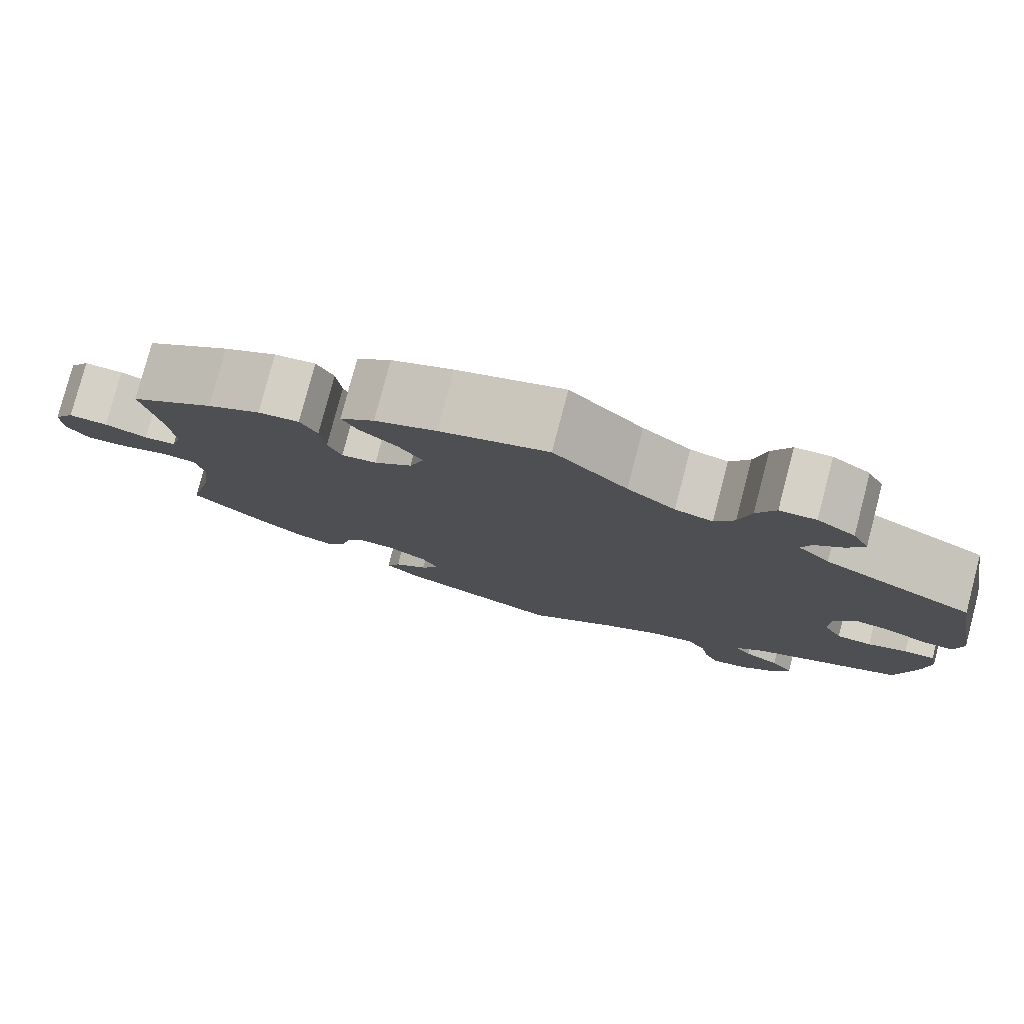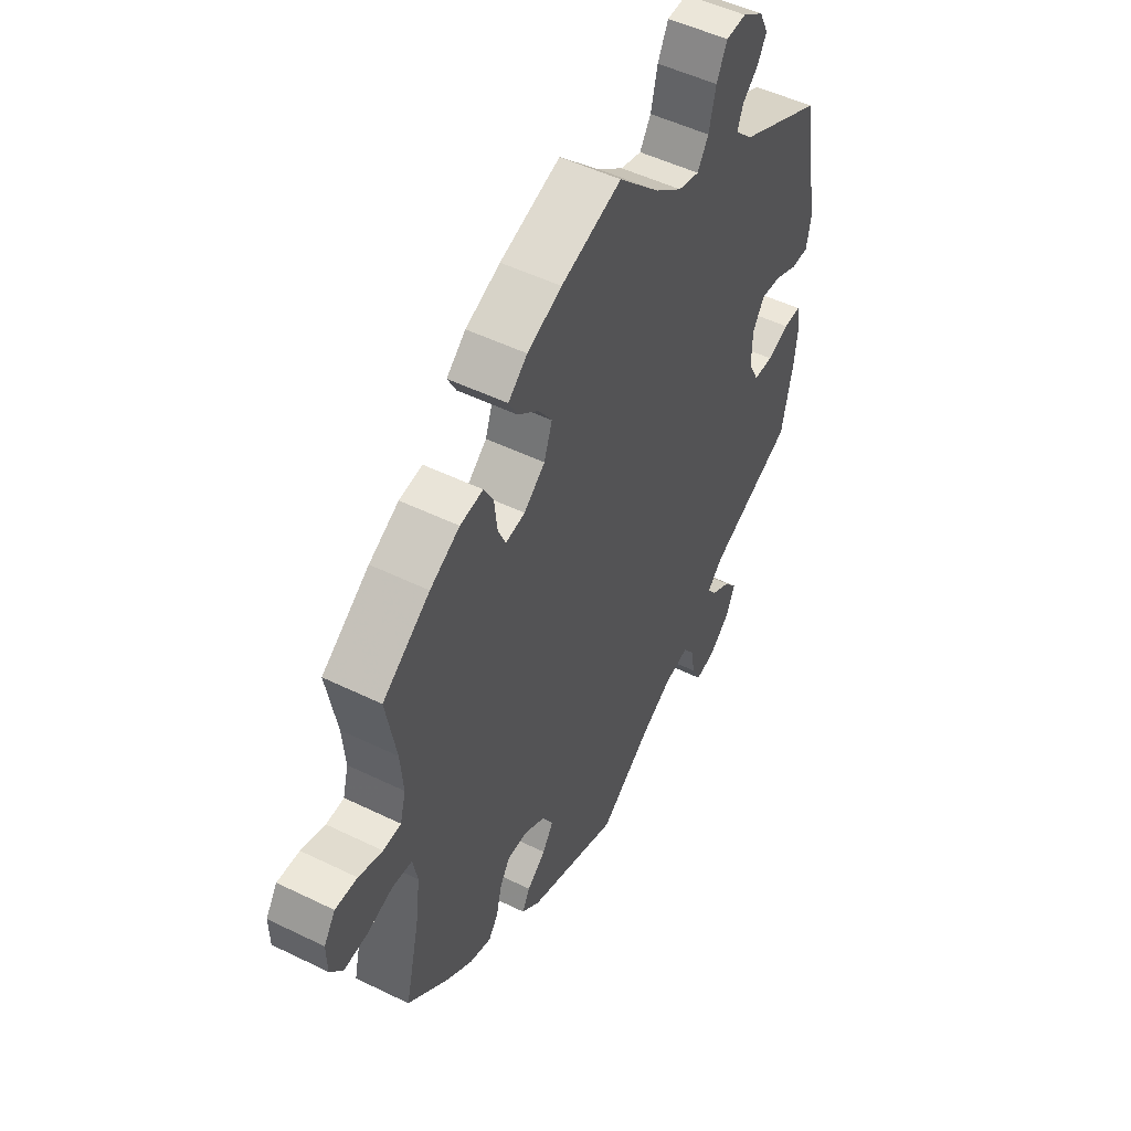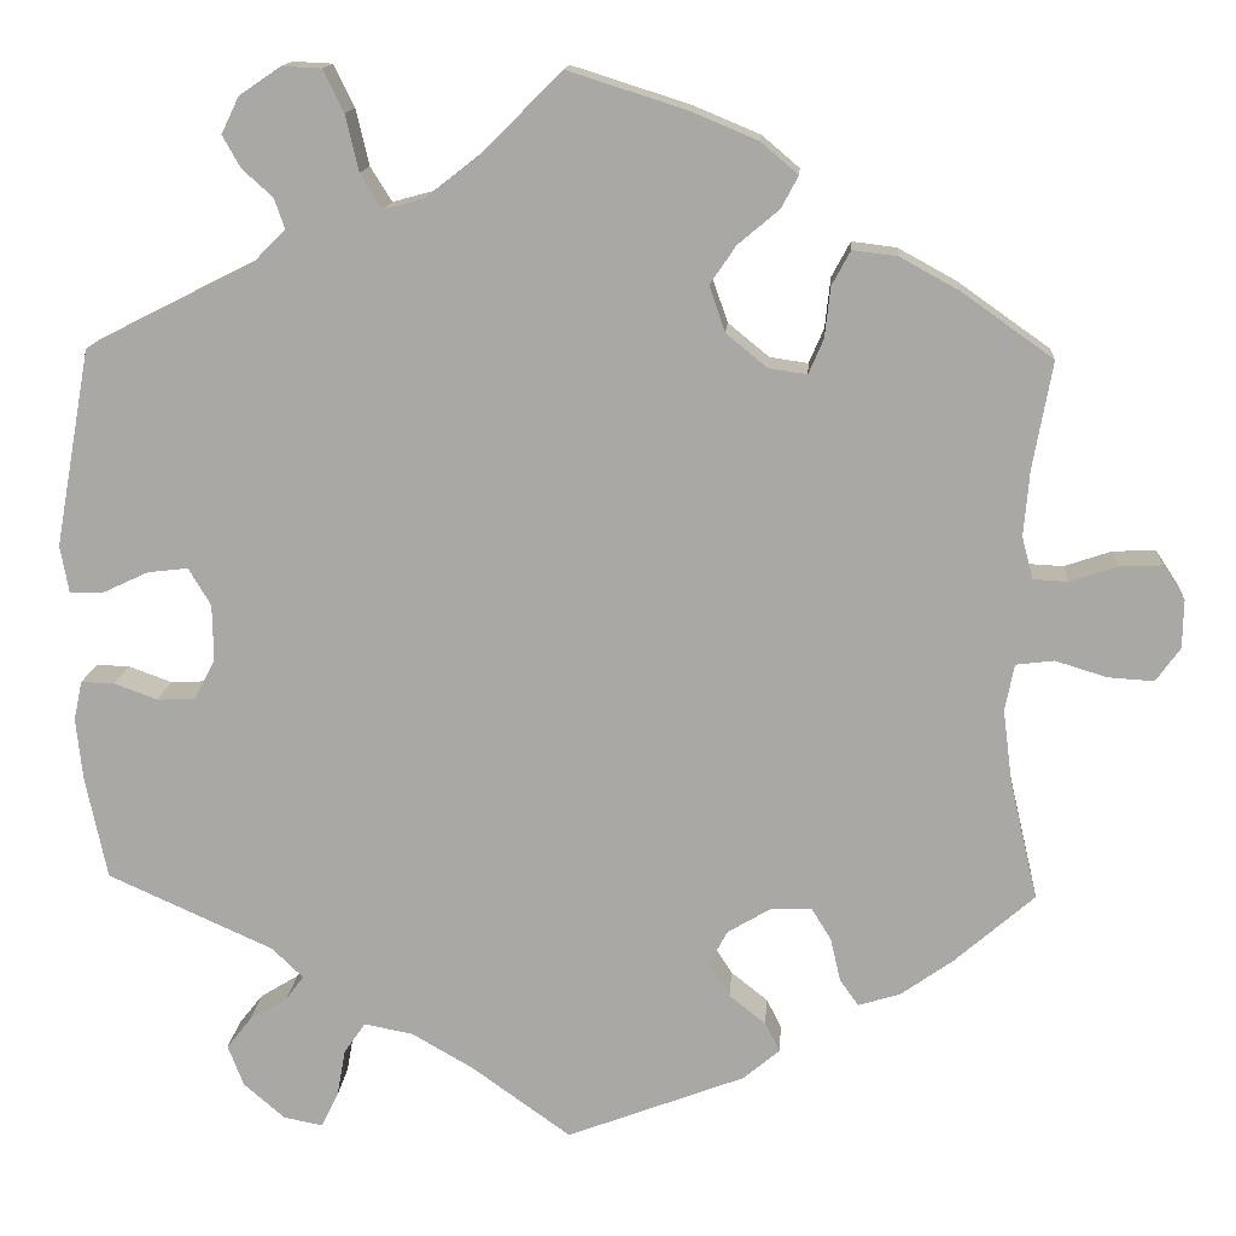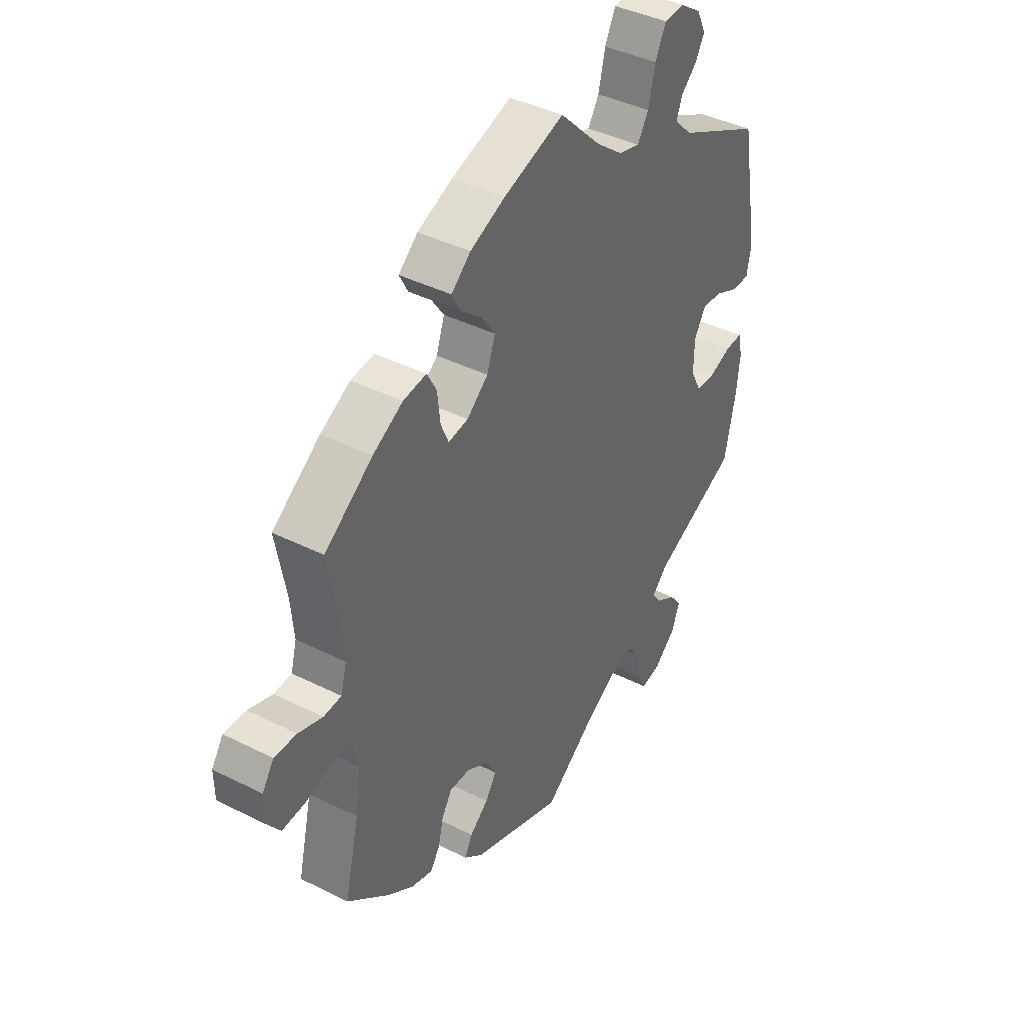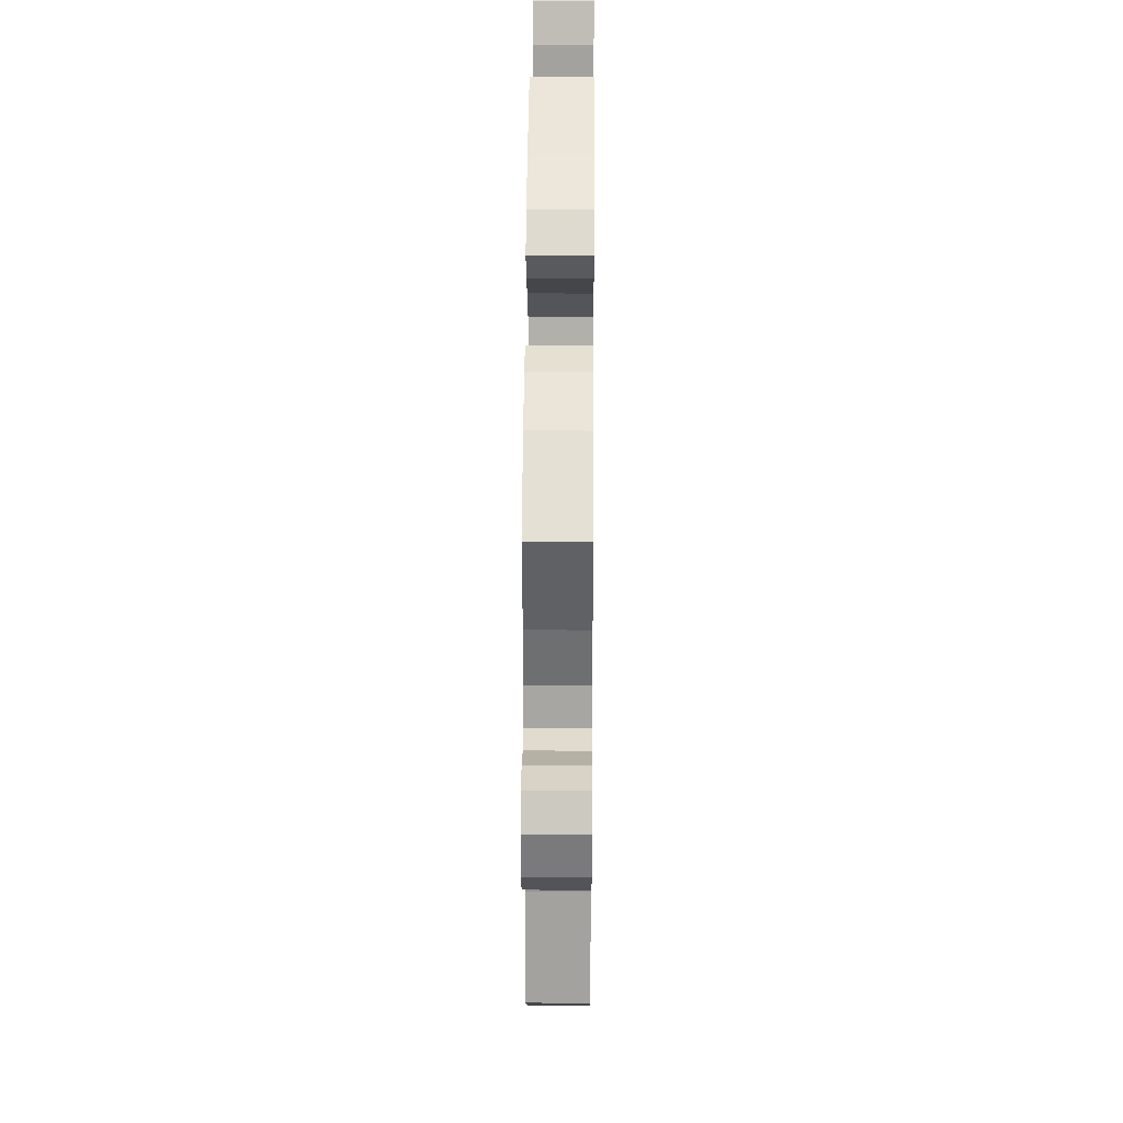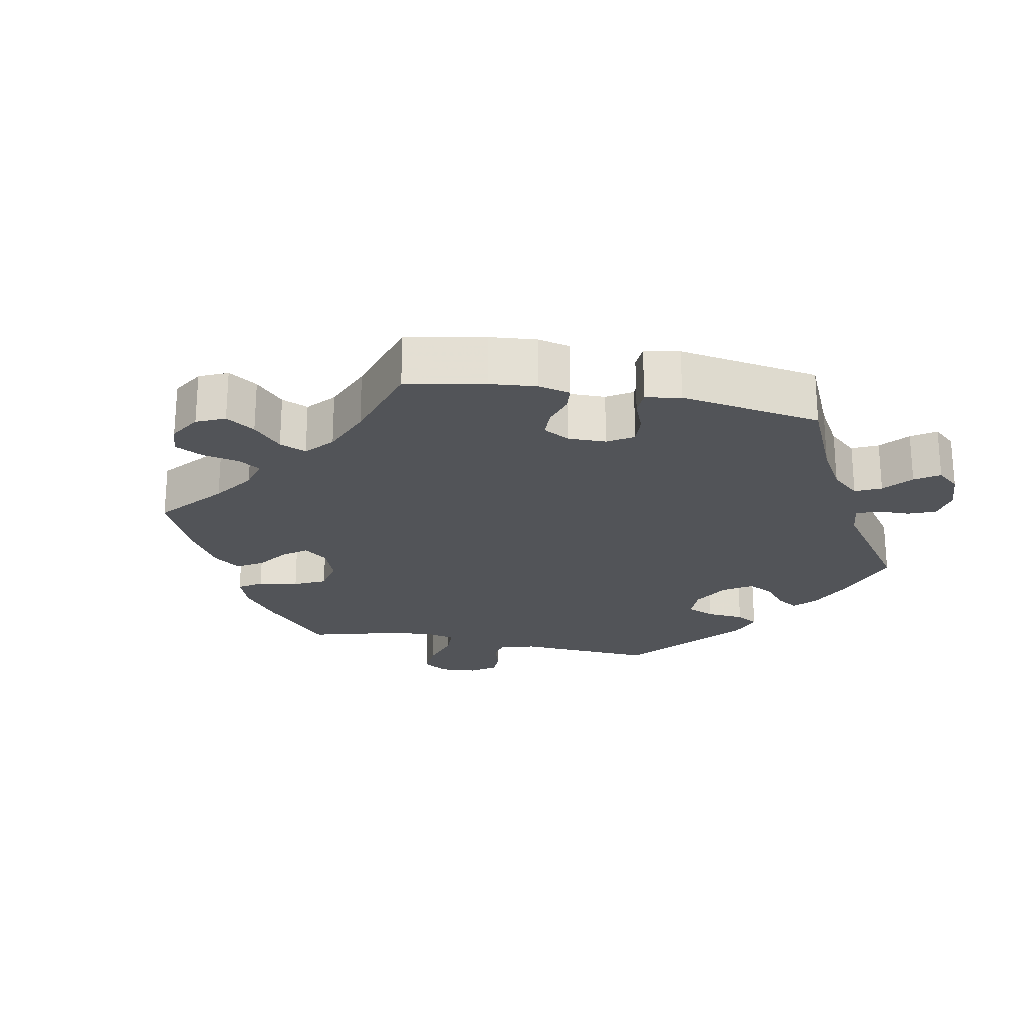
<metadata>
{"format":"obj","ext":"obj","renderer":"f3d","projection":"perspective","resolution":1024,"background":"white","views":[{"elev":79.1,"azim":-165.3,"up":"+Z"},{"elev":50.7,"azim":118.1,"up":"+Z"},{"elev":14.3,"azim":4.0,"up":"+Z"},{"elev":41.1,"azim":121.4,"up":"+Z"},{"elev":30.6,"azim":90.5,"up":"+Z"},{"elev":-23.1,"azim":138.8,"up":"+Y"}]}
</metadata>
<code>
v 0.125 0.07 0.538
v 0.197 0.07 0.508
v 0.237 0.07 0.474
v 0.219 0.07 0.44
v 0.175 0.07 0.403
v 0.147 0.07 0.362
v 0.164 0.07 0.313
v 0.208 0.07 0.277
v 0.249 0.07 0.271
v 0.265 0.07 0.308
v 0.271 0.07 0.362
v 0.291 0.07 0.399
v 0.339 0.07 0.393
v 0.401 0.07 0.359
v 0.5 0.07 0.289
v 0.479 0.07 0.174
v 0.473 0.07 0.104
v 0.485 0.07 0.059
v 0.522 0.07 0.057
v 0.572 0.07 0.074
v 0.618 0.07 0.076
v 0.642 0.07 0.04
v 0.641 0.07 -0.012
v 0.615 0.07 -0.048
v 0.566 0.07 -0.045
v 0.511 0.07 -0.028
v 0.47 0.07 -0.033
v 0.46 0.07 -0.083
v 0.47 0.07 -0.161
v 0.5 0.07 -0.289
v 0.414 0.07 -0.364
v 0.359 0.07 -0.403
v 0.314 0.07 -0.417
v 0.294 0.07 -0.389
v 0.283 0.07 -0.342
v 0.262 0.07 -0.308
v 0.219 0.07 -0.309
v 0.172 0.07 -0.337
v 0.152 0.07 -0.375
v 0.175 0.07 -0.41
v 0.214 0.07 -0.441
v 0.23 0.07 -0.472
v 0.191 0.07 -0.505
v 0 0.07 -0.578
v -0.106 0.07 -0.502
v -0.172 0.07 -0.464
v -0.224 0.07 -0.454
v -0.247 0.07 -0.487
v -0.256 0.07 -0.538
v -0.274 0.07 -0.575
v -0.316 0.07 -0.567
v -0.36 0.07 -0.529
v -0.377 0.07 -0.485
v -0.351 0.07 -0.452
v -0.31 0.07 -0.427
v -0.291 0.07 -0.401
v -0.324 0.07 -0.369
v -0.501 0.07 -0.289
v -0.524 0.07 -0.179
v -0.531 0.07 -0.113
v -0.522 0.07 -0.071
v -0.486 0.07 -0.072
v -0.44 0.07 -0.089
v -0.399 0.07 -0.087
v -0.377 0.07 -0.044
v -0.378 0.07 0.016
v -0.402 0.07 0.056
v -0.445 0.07 0.051
v -0.494 0.07 0.028
v -0.53 0.07 0.028
v -0.539 0.07 0.078
v -0.501 0.07 0.289
v -0.325 0.07 0.378
v -0.288 0.07 0.415
v -0.299 0.07 0.447
v -0.332 0.07 0.477
v -0.351 0.07 0.511
v -0.332 0.07 0.55
v -0.288 0.07 0.58
v -0.246 0.07 0.578
v -0.224 0.07 0.533
v -0.21 0.07 0.473
v -0.187 0.07 0.436
v -0.143 0.07 0.448
v -0.087 0.07 0.492
v -0.001 0.07 0.578
v 0.125 0 0.538
v 0.197 0 0.508
v 0.237 0 0.474
v 0.219 0 0.44
v 0.175 0 0.403
v 0.147 0 0.362
v 0.164 0 0.313
v 0.208 0 0.277
v 0.249 0 0.271
v 0.265 0 0.308
v 0.271 0 0.362
v 0.291 0 0.399
v 0.339 0 0.393
v 0.401 0 0.359
v 0.5 0 0.289
v 0.479 0 0.174
v 0.473 0 0.104
v 0.485 0 0.059
v 0.522 0 0.057
v 0.572 0 0.074
v 0.618 0 0.076
v 0.642 0 0.04
v 0.641 0 -0.012
v 0.615 0 -0.048
v 0.566 0 -0.045
v 0.511 0 -0.028
v 0.47 0 -0.033
v 0.46 0 -0.083
v 0.47 0 -0.161
v 0.5 0 -0.289
v 0.414 0 -0.364
v 0.359 0 -0.403
v 0.314 0 -0.417
v 0.294 0 -0.389
v 0.283 0 -0.342
v 0.262 0 -0.308
v 0.219 0 -0.309
v 0.172 0 -0.337
v 0.152 0 -0.375
v 0.175 0 -0.41
v 0.214 0 -0.441
v 0.23 0 -0.472
v 0.191 0 -0.505
v 0 0 -0.578
v -0.106 0 -0.502
v -0.172 0 -0.464
v -0.224 0 -0.454
v -0.247 0 -0.487
v -0.256 0 -0.538
v -0.274 0 -0.575
v -0.316 0 -0.567
v -0.36 0 -0.529
v -0.377 0 -0.485
v -0.351 0 -0.452
v -0.31 0 -0.427
v -0.291 0 -0.401
v -0.324 0 -0.369
v -0.501 0 -0.289
v -0.524 0 -0.179
v -0.531 0 -0.113
v -0.522 0 -0.071
v -0.486 0 -0.072
v -0.44 0 -0.089
v -0.399 0 -0.087
v -0.377 0 -0.044
v -0.378 0 0.016
v -0.402 0 0.056
v -0.445 0 0.051
v -0.494 0 0.028
v -0.53 0 0.028
v -0.539 0 0.078
v -0.501 0 0.289
v -0.325 0 0.378
v -0.288 0 0.415
v -0.299 0 0.447
v -0.332 0 0.477
v -0.351 0 0.511
v -0.332 0 0.55
v -0.288 0 0.58
v -0.246 0 0.578
v -0.224 0 0.533
v -0.21 0 0.473
v -0.187 0 0.436
v -0.143 0 0.448
v -0.087 0 0.492
v -0.001 0 0.578
f 85 86 1 2
f 84 85 2 3
f 83 84 3 4
f 79 80 81 82
f 79 82 83
f 78 79 83
f 75 76 77 78
f 74 75 78 83
f 73 74 83 4
f 68 69 70 71
f 67 68 71 72
f 66 67 72 73
f 60 61 62 63
f 60 63 64
f 57 58 59 60
f 56 57 60 64
f 52 53 54 55
f 52 55 56
f 51 52 56
f 48 49 50 51
f 47 48 51 56
f 46 47 56 64
f 42 43 44 45
f 40 41 42 45
f 39 40 45 46
f 38 39 46 64
f 32 33 34 35
f 32 35 36
f 29 30 31 32
f 28 29 32 36
f 27 28 36 37
f 23 24 25 26
f 23 26 27
f 22 23 27
f 19 20 21 22
f 18 19 22 27
f 17 18 27 37
f 13 14 15 16
f 10 11 12 13
f 9 10 13 16
f 8 9 16 17
f 66 73 4 5
f 65 66 5 6
f 64 65 6 7
f 38 64 7 8
f 8 17 37 38
f 88 87 172 171
f 89 88 171 170
f 90 89 170 169
f 168 167 166 165
f 169 168 165
f 169 165 164
f 164 163 162 161
f 169 164 161 160
f 90 169 160 159
f 157 156 155 154
f 158 157 154 153
f 159 158 153 152
f 149 148 147 146
f 150 149 146
f 146 145 144 143
f 150 146 143 142
f 141 140 139 138
f 142 141 138
f 142 138 137
f 137 136 135 134
f 142 137 134 133
f 150 142 133 132
f 131 130 129 128
f 131 128 127 126
f 132 131 126 125
f 150 132 125 124
f 121 120 119 118
f 122 121 118
f 118 117 116 115
f 122 118 115 114
f 123 122 114 113
f 112 111 110 109
f 113 112 109
f 113 109 108
f 108 107 106 105
f 113 108 105 104
f 123 113 104 103
f 102 101 100 99
f 99 98 97 96
f 102 99 96 95
f 103 102 95 94
f 91 90 159 152
f 92 91 152 151
f 93 92 151 150
f 94 93 150 124
f 124 123 103 94
f 1 87 88 2
f 2 88 89 3
f 3 89 90 4
f 4 90 91 5
f 5 91 92 6
f 6 92 93 7
f 7 93 94 8
f 8 94 95 9
f 9 95 96 10
f 10 96 97 11
f 11 97 98 12
f 12 98 99 13
f 13 99 100 14
f 14 100 101 15
f 15 101 102 16
f 16 102 103 17
f 17 103 104 18
f 18 104 105 19
f 19 105 106 20
f 20 106 107 21
f 21 107 108 22
f 22 108 109 23
f 23 109 110 24
f 24 110 111 25
f 25 111 112 26
f 26 112 113 27
f 27 113 114 28
f 28 114 115 29
f 29 115 116 30
f 30 116 117 31
f 31 117 118 32
f 32 118 119 33
f 33 119 120 34
f 34 120 121 35
f 35 121 122 36
f 36 122 123 37
f 37 123 124 38
f 38 124 125 39
f 39 125 126 40
f 40 126 127 41
f 41 127 128 42
f 42 128 129 43
f 43 129 130 44
f 44 130 131 45
f 45 131 132 46
f 46 132 133 47
f 47 133 134 48
f 48 134 135 49
f 49 135 136 50
f 50 136 137 51
f 51 137 138 52
f 52 138 139 53
f 53 139 140 54
f 54 140 141 55
f 55 141 142 56
f 56 142 143 57
f 57 143 144 58
f 58 144 145 59
f 59 145 146 60
f 60 146 147 61
f 61 147 148 62
f 62 148 149 63
f 63 149 150 64
f 64 150 151 65
f 65 151 152 66
f 66 152 153 67
f 67 153 154 68
f 68 154 155 69
f 69 155 156 70
f 70 156 157 71
f 71 157 158 72
f 72 158 159 73
f 73 159 160 74
f 74 160 161 75
f 75 161 162 76
f 76 162 163 77
f 77 163 164 78
f 78 164 165 79
f 79 165 166 80
f 80 166 167 81
f 81 167 168 82
f 82 168 169 83
f 83 169 170 84
f 84 170 171 85
f 85 171 172 86
f 86 172 87 1

</code>
